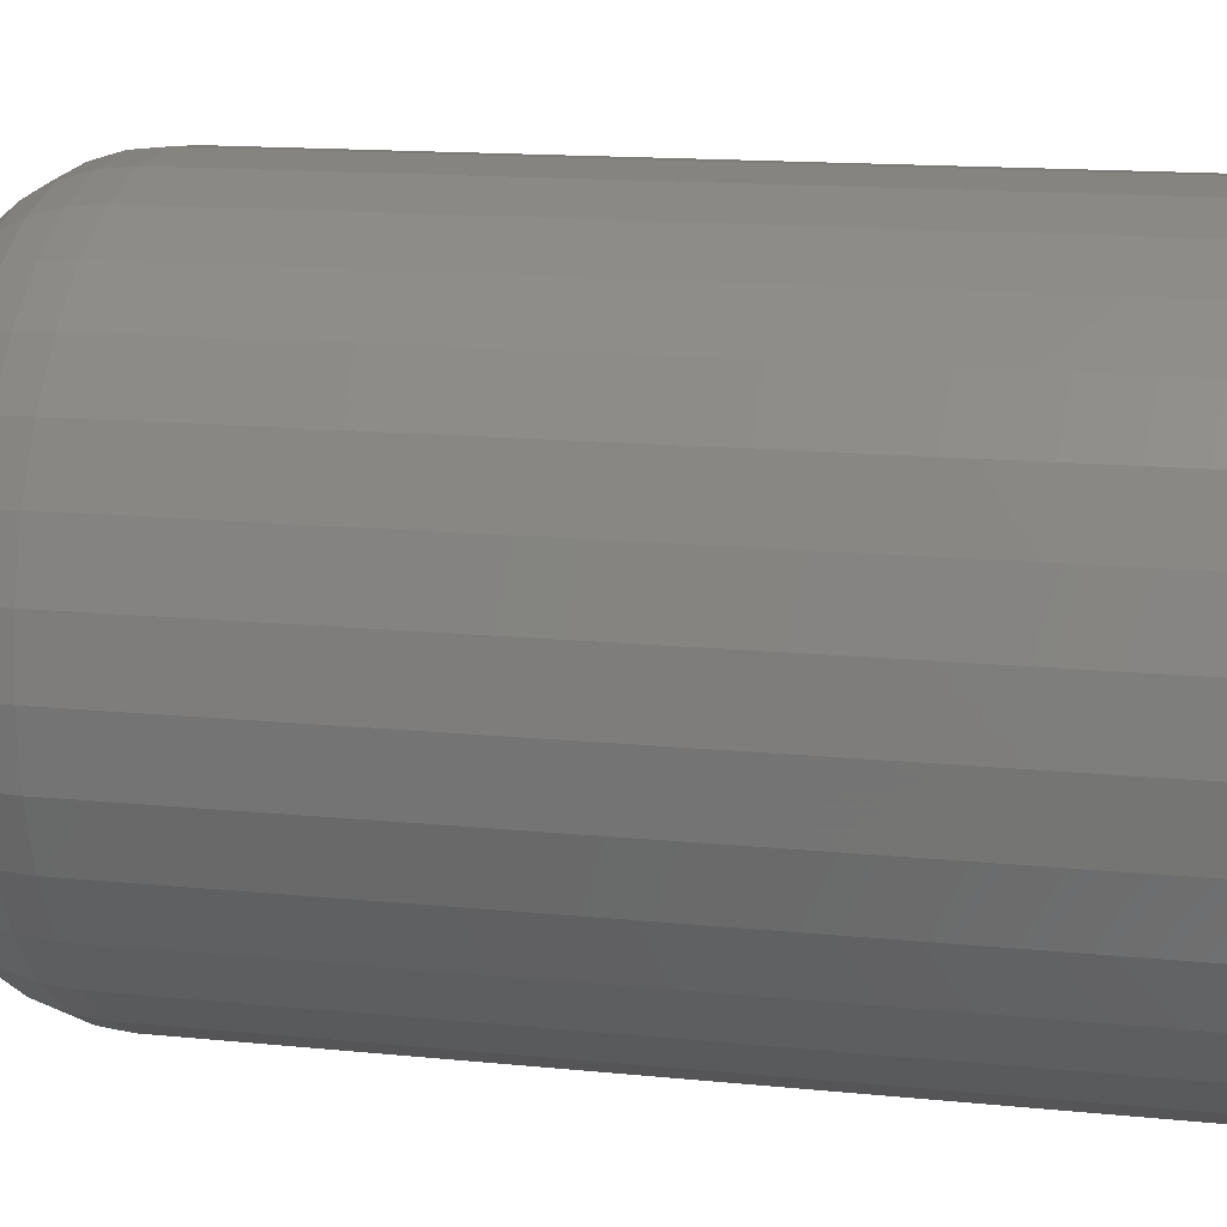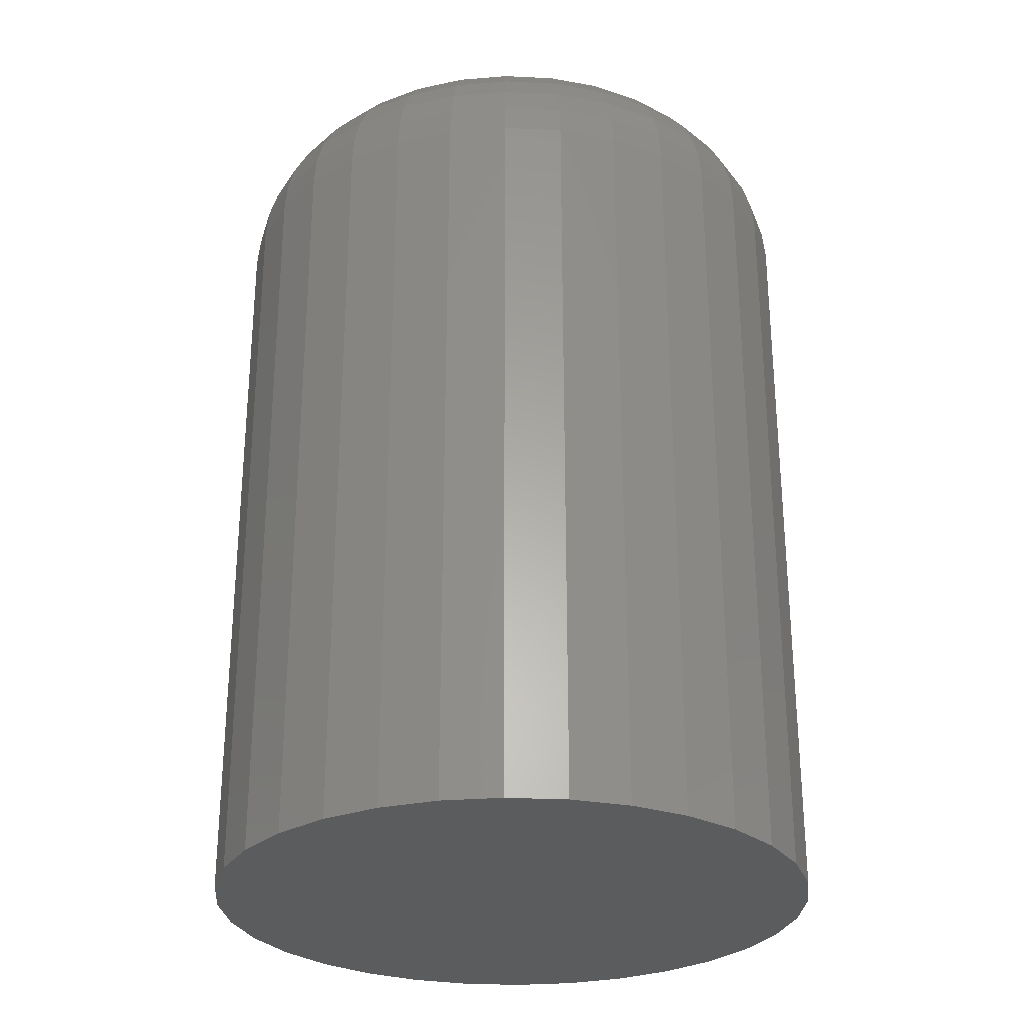
<metadata>
{"format":"stl","ext":"stl","renderer":"f3d","projection":"perspective","resolution":1024,"background":"white","views":[{"elev":14.1,"azim":-77.2,"up":"+Z"},{"elev":-28.2,"azim":-156.1,"up":"+Y"}]}
</metadata>
<code>
# stl→obj: 320 verts, 636 faces
v 0.6625 4.538e-17 0.007662
v 0.6641 4.548e-17 0.007812
v 0.6597 4.515e-17 0.006496
v 0.6611 4.527e-17 0.007218
v 0.6656 4.557e-17 0.007662
v 0.6585 4.502e-17 0.005524
v 0.6576 4.49e-17 0.00434
v 0.6671 4.563e-17 0.007218
v 0.6684 4.567e-17 0.006496
v 0.6696 4.569e-17 0.005524
v 0.6706 4.568e-17 0.00434
v 0.6568 4.478e-17 0.00299
v 0.6713 4.565e-17 0.00299
v 0.6564 4.467e-17 0.001524
v 0.6717 4.56e-17 0.001524
v 0.6717 4.543e-17 -0.001524
v 0.6564 4.45e-17 -0.001524
v 0.6719 4.552e-17 -4.163e-17
v 0.6568 4.444e-17 -0.00299
v 0.6713 4.532e-17 -0.00299
v 0.6576 4.441e-17 -0.00434
v 0.6706 4.52e-17 -0.00434
v 0.6585 4.441e-17 -0.005524
v 0.6597 4.442e-17 -0.006496
v 0.6696 4.508e-17 -0.005524
v 0.6611 4.447e-17 -0.007218
v 0.6625 4.453e-17 -0.007662
v 0.6641 4.461e-17 -0.007812
v 0.6684 4.495e-17 -0.006496
v 0.6656 4.472e-17 -0.007662
v 0.6671 4.483e-17 -0.007218
v 0.6562 4.457e-17 1.11e-16
v 0.6797 -0.007812 -4.598e-17
v 0.6797 -0.04688 -3.903e-17
v 0.6794 -0.007812 -0.003048
v 0.6794 -0.04688 -0.003048
v 0.6785 -0.007812 -0.005979
v 0.6785 -0.04688 -0.005979
v 0.6771 -0.007812 -0.008681
v 0.6771 -0.04688 -0.008681
v 0.6751 -0.007812 -0.01105
v 0.6751 -0.04688 -0.01105
v 0.6727 -0.007812 -0.01299
v 0.6727 -0.04688 -0.01299
v 0.67 -0.007812 -0.01444
v 0.67 -0.04688 -0.01444
v 0.6671 -0.007812 -0.01532
v 0.6671 -0.04688 -0.01532
v 0.6641 -0.007812 -0.01562
v 0.6641 -0.04688 -0.01562
v 0.661 -0.007812 -0.01532
v 0.661 -0.04688 -0.01532
v 0.6581 -0.007812 -0.01444
v 0.6581 -0.04688 -0.01444
v 0.6554 -0.007812 -0.01299
v 0.6554 -0.04688 -0.01299
v 0.653 -0.007812 -0.01105
v 0.653 -0.04688 -0.01105
v 0.6511 -0.007812 -0.008681
v 0.6511 -0.04688 -0.008681
v 0.6496 -0.007812 -0.005979
v 0.6496 -0.04688 -0.005979
v 0.6487 -0.007812 -0.003048
v 0.6487 -0.04688 -0.003048
v 0.6484 -0.007812 -3.833e-17
v 0.6484 -0.04688 -3.616e-17
v 0.6487 -0.007812 0.003048
v 0.6487 -0.04688 0.003048
v 0.6496 -0.007812 0.005979
v 0.6496 -0.04688 0.005979
v 0.6511 -0.007812 0.008681
v 0.6511 -0.04688 0.008681
v 0.653 -0.007812 0.01105
v 0.653 -0.04688 0.01105
v 0.6554 -0.007812 0.01299
v 0.6554 -0.04688 0.01299
v 0.6581 -0.007812 0.01444
v 0.6581 -0.04688 0.01444
v 0.661 -0.007812 0.01532
v 0.661 -0.04688 0.01532
v 0.6641 -0.007812 0.01562
v 0.6641 -0.04688 0.01562
v 0.6671 -0.007812 0.01532
v 0.6671 -0.04688 0.01532
v 0.67 -0.007812 0.01444
v 0.67 -0.04688 0.01444
v 0.6727 -0.007812 0.01299
v 0.6727 -0.04688 0.01299
v 0.6751 -0.007812 0.01105
v 0.6751 -0.04688 0.01105
v 0.6771 -0.007812 0.008681
v 0.6771 -0.04688 0.008681
v 0.6785 -0.007812 0.005979
v 0.6785 -0.04688 0.005979
v 0.6794 -0.007812 0.003048
v 0.6794 -0.04688 0.003048
v 0.6795 -0.006288 -3.918e-17
v 0.6792 -0.006288 -0.003019
v 0.6791 -0.004823 -3.932e-17
v 0.6788 -0.004823 -0.002932
v 0.6784 -0.003472 -3.945e-17
v 0.6781 -0.003472 -0.002791
v 0.6774 -0.002288 -4.043e-17
v 0.6771 -0.002288 -0.002602
v 0.6762 -0.001317 -4.052e-17
v 0.676 -0.001317 -0.002371
v 0.6749 -0.0005947 -4.146e-17
v 0.6747 -0.0005947 -0.002107
v 0.6734 -0.0001501 -4.237e-17
v 0.6732 -0.0001501 -0.001821
v 0.6489 -0.006288 -0.003019
v 0.6486 -0.006288 2.635e-16
v 0.6493 -0.004823 -0.002932
v 0.649 -0.004823 2.538e-16
v 0.65 -0.003472 -0.002791
v 0.6498 -0.003472 2.398e-16
v 0.651 -0.002288 -0.002602
v 0.6507 -0.002288 2.215e-16
v 0.6521 -0.001317 -0.002371
v 0.6519 -0.001317 1.963e-16
v 0.6535 -0.0005947 -0.002107
v 0.6533 -0.0005947 1.71e-16
v 0.6549 -0.0001501 -0.001821
v 0.6547 -0.0001501 1.415e-16
v 0.6498 -0.006288 -0.005922
v 0.6502 -0.004823 -0.005752
v 0.6508 -0.003472 -0.005476
v 0.6517 -0.002288 -0.005104
v 0.6528 -0.001317 -0.004651
v 0.6541 -0.0005947 -0.004134
v 0.6554 -0.0001501 -0.003573
v 0.6512 -0.006288 -0.008597
v 0.6516 -0.004823 -0.00835
v 0.6522 -0.003472 -0.007949
v 0.653 -0.002288 -0.00741
v 0.654 -0.001317 -0.006752
v 0.6551 -0.0005947 -0.006001
v 0.6563 -0.0001501 -0.005187
v 0.6531 -0.006288 -0.01094
v 0.6534 -0.004823 -0.01063
v 0.6539 -0.003472 -0.01012
v 0.6546 -0.002288 -0.009431
v 0.6555 -0.001317 -0.008593
v 0.6564 -0.0005947 -0.007638
v 0.6575 -0.0001501 -0.006602
v 0.6555 -0.006288 -0.01287
v 0.6557 -0.004823 -0.0125
v 0.6561 -0.003472 -0.0119
v 0.6567 -0.002288 -0.01109
v 0.6573 -0.001317 -0.0101
v 0.6581 -0.0005947 -0.008982
v 0.6589 -0.0001501 -0.007763
v 0.6581 -0.006288 -0.0143
v 0.6583 -0.004823 -0.01389
v 0.6586 -0.003472 -0.01322
v 0.659 -0.002288 -0.01232
v 0.6594 -0.001317 -0.01123
v 0.6599 -0.0005947 -0.00998
v 0.6605 -0.0001501 -0.008626
v 0.661 -0.006288 -0.01518
v 0.6611 -0.004823 -0.01474
v 0.6613 -0.003472 -0.01403
v 0.6615 -0.002288 -0.01308
v 0.6617 -0.001317 -0.01192
v 0.662 -0.0005947 -0.01059
v 0.6622 -0.0001501 -0.009157
v 0.6641 -0.006288 -0.01547
v 0.6641 -0.004823 -0.01503
v 0.6641 -0.003472 -0.01431
v 0.6641 -0.002288 -0.01334
v 0.6641 -0.001317 -0.01215
v 0.6641 -0.0005947 -0.0108
v 0.6641 -0.0001501 -0.009337
v 0.6671 -0.006288 -0.01518
v 0.667 -0.004823 -0.01474
v 0.6669 -0.003472 -0.01403
v 0.6667 -0.002288 -0.01308
v 0.6664 -0.001317 -0.01192
v 0.6662 -0.0005947 -0.01059
v 0.6659 -0.0001501 -0.009157
v 0.67 -0.006288 -0.0143
v 0.6698 -0.004823 -0.01389
v 0.6695 -0.003472 -0.01322
v 0.6692 -0.002288 -0.01232
v 0.6687 -0.001317 -0.01123
v 0.6682 -0.0005947 -0.00998
v 0.6676 -0.0001501 -0.008626
v 0.6727 -0.006288 -0.01287
v 0.6724 -0.004823 -0.0125
v 0.672 -0.003472 -0.0119
v 0.6715 -0.002288 -0.01109
v 0.6708 -0.001317 -0.0101
v 0.6701 -0.0005947 -0.008982
v 0.6692 -0.0001501 -0.007763
v 0.675 -0.006288 -0.01094
v 0.6747 -0.004823 -0.01063
v 0.6742 -0.003472 -0.01012
v 0.6735 -0.002288 -0.009431
v 0.6727 -0.001317 -0.008593
v 0.6717 -0.0005947 -0.007638
v 0.6707 -0.0001501 -0.006602
v 0.6769 -0.006288 -0.008597
v 0.6766 -0.004823 -0.00835
v 0.676 -0.003472 -0.007949
v 0.6752 -0.002288 -0.00741
v 0.6742 -0.001317 -0.006752
v 0.673 -0.0005947 -0.006001
v 0.6718 -0.0001501 -0.005187
v 0.6784 -0.006288 -0.005922
v 0.6779 -0.004823 -0.005752
v 0.6773 -0.003472 -0.005476
v 0.6764 -0.002288 -0.005104
v 0.6753 -0.001317 -0.004651
v 0.674 -0.0005947 -0.004134
v 0.6727 -0.0001501 -0.003573
v 0.6489 -0.006288 0.003019
v 0.6493 -0.004823 0.002932
v 0.65 -0.003472 0.002791
v 0.651 -0.002288 0.002602
v 0.6521 -0.001317 0.002371
v 0.6535 -0.0005947 0.002107
v 0.6549 -0.0001501 0.001821
v 0.6792 -0.006288 0.003019
v 0.6788 -0.004823 0.002932
v 0.6781 -0.003472 0.002791
v 0.6771 -0.002288 0.002602
v 0.676 -0.001317 0.002371
v 0.6747 -0.0005947 0.002107
v 0.6732 -0.0001501 0.001821
v 0.6784 -0.006288 0.005922
v 0.6779 -0.004823 0.005752
v 0.6773 -0.003472 0.005476
v 0.6764 -0.002288 0.005104
v 0.6753 -0.001317 0.004651
v 0.674 -0.0005947 0.004134
v 0.6727 -0.0001501 0.003573
v 0.6769 -0.006288 0.008597
v 0.6766 -0.004823 0.00835
v 0.676 -0.003472 0.007949
v 0.6752 -0.002288 0.00741
v 0.6742 -0.001317 0.006752
v 0.673 -0.0005947 0.006001
v 0.6718 -0.0001501 0.005187
v 0.675 -0.006288 0.01094
v 0.6747 -0.004823 0.01063
v 0.6742 -0.003472 0.01012
v 0.6735 -0.002288 0.009431
v 0.6727 -0.001317 0.008593
v 0.6717 -0.0005947 0.007638
v 0.6707 -0.0001501 0.006602
v 0.6727 -0.006288 0.01287
v 0.6724 -0.004823 0.0125
v 0.672 -0.003472 0.0119
v 0.6715 -0.002288 0.01109
v 0.6708 -0.001317 0.0101
v 0.6701 -0.0005947 0.008982
v 0.6692 -0.0001501 0.007763
v 0.67 -0.006288 0.0143
v 0.6698 -0.004823 0.01389
v 0.6695 -0.003472 0.01322
v 0.6692 -0.002288 0.01232
v 0.6687 -0.001317 0.01123
v 0.6682 -0.0005947 0.00998
v 0.6676 -0.0001501 0.008626
v 0.6671 -0.006288 0.01518
v 0.667 -0.004823 0.01474
v 0.6669 -0.003472 0.01403
v 0.6667 -0.002288 0.01308
v 0.6664 -0.001317 0.01192
v 0.6662 -0.0005947 0.01059
v 0.6659 -0.0001501 0.009157
v 0.6641 -0.006288 0.01547
v 0.6641 -0.004823 0.01503
v 0.6641 -0.003472 0.01431
v 0.6641 -0.002288 0.01334
v 0.6641 -0.001317 0.01215
v 0.6641 -0.0005947 0.0108
v 0.6641 -0.0001501 0.009337
v 0.661 -0.006288 0.01518
v 0.6611 -0.004823 0.01474
v 0.6613 -0.003472 0.01403
v 0.6615 -0.002288 0.01308
v 0.6617 -0.001317 0.01192
v 0.662 -0.0005947 0.01059
v 0.6622 -0.0001501 0.009157
v 0.6581 -0.006288 0.0143
v 0.6583 -0.004823 0.01389
v 0.6586 -0.003472 0.01322
v 0.659 -0.002288 0.01232
v 0.6594 -0.001317 0.01123
v 0.6599 -0.0005947 0.00998
v 0.6605 -0.0001501 0.008626
v 0.6555 -0.006288 0.01287
v 0.6557 -0.004823 0.0125
v 0.6561 -0.003472 0.0119
v 0.6567 -0.002288 0.01109
v 0.6573 -0.001317 0.0101
v 0.6581 -0.0005947 0.008982
v 0.6589 -0.0001501 0.007763
v 0.6531 -0.006288 0.01094
v 0.6534 -0.004823 0.01063
v 0.6539 -0.003472 0.01012
v 0.6546 -0.002288 0.009431
v 0.6555 -0.001317 0.008593
v 0.6564 -0.0005947 0.007638
v 0.6575 -0.0001501 0.006602
v 0.6512 -0.006288 0.008597
v 0.6516 -0.004823 0.00835
v 0.6522 -0.003472 0.007949
v 0.653 -0.002288 0.00741
v 0.654 -0.001317 0.006752
v 0.6551 -0.0005947 0.006001
v 0.6563 -0.0001501 0.005187
v 0.6498 -0.006288 0.005922
v 0.6502 -0.004823 0.005752
v 0.6508 -0.003472 0.005476
v 0.6517 -0.002288 0.005104
v 0.6528 -0.001317 0.004651
v 0.6541 -0.0005947 0.004134
v 0.6554 -0.0001501 0.003573
f 1 2 3
f 4 1 3
f 5 3 2
f 6 3 5
f 5 7 6
f 5 8 7
f 8 9 7
f 9 10 7
f 11 7 10
f 11 12 7
f 13 12 11
f 13 14 12
f 15 14 13
f 16 17 18
f 16 19 17
f 20 19 16
f 20 21 19
f 22 21 20
f 22 23 21
f 24 23 22
f 25 24 22
f 26 24 25
f 27 26 25
f 25 28 27
f 25 29 28
f 30 28 29
f 31 30 29
f 32 14 15
f 32 15 18
f 32 18 17
f 33 34 35
f 35 34 36
f 35 36 37
f 37 36 38
f 37 38 39
f 39 38 40
f 39 40 41
f 41 40 42
f 41 42 43
f 43 42 44
f 43 44 45
f 45 44 46
f 45 46 47
f 47 46 48
f 47 48 49
f 49 48 50
f 49 50 51
f 51 50 52
f 51 52 53
f 53 52 54
f 53 54 55
f 55 54 56
f 55 56 57
f 57 56 58
f 57 58 59
f 59 58 60
f 59 60 61
f 61 60 62
f 61 62 63
f 63 62 64
f 63 64 65
f 65 64 66
f 65 66 67
f 67 66 68
f 67 68 69
f 69 68 70
f 69 70 71
f 71 70 72
f 71 72 73
f 73 72 74
f 73 74 75
f 75 74 76
f 75 76 77
f 77 76 78
f 77 78 79
f 79 78 80
f 79 80 81
f 81 80 82
f 81 82 83
f 83 82 84
f 83 84 85
f 85 84 86
f 85 86 87
f 87 86 88
f 87 88 89
f 89 88 90
f 89 90 91
f 91 90 92
f 91 92 93
f 93 92 94
f 93 94 95
f 95 94 96
f 95 96 33
f 33 96 34
f 33 35 97
f 97 35 98
f 97 98 99
f 99 98 100
f 99 100 101
f 101 100 102
f 101 102 103
f 103 102 104
f 103 104 105
f 105 104 106
f 105 106 107
f 107 106 108
f 107 108 109
f 109 108 110
f 109 110 18
f 18 110 16
f 63 65 111
f 111 65 112
f 111 112 113
f 113 112 114
f 113 114 115
f 115 114 116
f 115 116 117
f 117 116 118
f 117 118 119
f 119 118 120
f 119 120 121
f 121 120 122
f 121 122 123
f 123 122 124
f 123 124 17
f 17 124 32
f 61 63 125
f 125 63 111
f 125 111 126
f 126 111 113
f 126 113 127
f 127 113 115
f 127 115 128
f 128 115 117
f 128 117 129
f 129 117 119
f 129 119 130
f 130 119 121
f 130 121 131
f 131 121 123
f 131 123 19
f 19 123 17
f 59 61 132
f 132 61 125
f 132 125 133
f 133 125 126
f 133 126 134
f 134 126 127
f 134 127 135
f 135 127 128
f 135 128 136
f 136 128 129
f 136 129 137
f 137 129 130
f 137 130 138
f 138 130 131
f 138 131 21
f 21 131 19
f 57 59 139
f 139 59 132
f 139 132 140
f 140 132 133
f 140 133 141
f 141 133 134
f 141 134 142
f 142 134 135
f 142 135 143
f 143 135 136
f 143 136 144
f 144 136 137
f 144 137 145
f 145 137 138
f 145 138 23
f 23 138 21
f 55 57 146
f 146 57 139
f 146 139 147
f 147 139 140
f 147 140 148
f 148 140 141
f 148 141 149
f 149 141 142
f 149 142 150
f 150 142 143
f 150 143 151
f 151 143 144
f 151 144 152
f 152 144 145
f 152 145 24
f 24 145 23
f 53 55 153
f 153 55 146
f 153 146 154
f 154 146 147
f 154 147 155
f 155 147 148
f 155 148 156
f 156 148 149
f 156 149 157
f 157 149 150
f 157 150 158
f 158 150 151
f 158 151 159
f 159 151 152
f 159 152 26
f 26 152 24
f 51 53 160
f 160 53 153
f 160 153 161
f 161 153 154
f 161 154 162
f 162 154 155
f 162 155 163
f 163 155 156
f 163 156 164
f 164 156 157
f 164 157 165
f 165 157 158
f 165 158 166
f 166 158 159
f 166 159 27
f 27 159 26
f 49 51 167
f 167 51 160
f 167 160 168
f 168 160 161
f 168 161 169
f 169 161 162
f 169 162 170
f 170 162 163
f 170 163 171
f 171 163 164
f 171 164 172
f 172 164 165
f 172 165 173
f 173 165 166
f 173 166 28
f 28 166 27
f 47 49 174
f 174 49 167
f 174 167 175
f 175 167 168
f 175 168 176
f 176 168 169
f 176 169 177
f 177 169 170
f 177 170 178
f 178 170 171
f 178 171 179
f 179 171 172
f 179 172 180
f 180 172 173
f 180 173 30
f 30 173 28
f 45 47 181
f 181 47 174
f 181 174 182
f 182 174 175
f 182 175 183
f 183 175 176
f 183 176 184
f 184 176 177
f 184 177 185
f 185 177 178
f 185 178 186
f 186 178 179
f 186 179 187
f 187 179 180
f 187 180 31
f 31 180 30
f 43 45 188
f 188 45 181
f 188 181 189
f 189 181 182
f 189 182 190
f 190 182 183
f 190 183 191
f 191 183 184
f 191 184 192
f 192 184 185
f 192 185 193
f 193 185 186
f 193 186 194
f 194 186 187
f 194 187 29
f 29 187 31
f 41 43 195
f 195 43 188
f 195 188 196
f 196 188 189
f 196 189 197
f 197 189 190
f 197 190 198
f 198 190 191
f 198 191 199
f 199 191 192
f 199 192 200
f 200 192 193
f 200 193 201
f 201 193 194
f 201 194 25
f 25 194 29
f 39 41 202
f 202 41 195
f 202 195 203
f 203 195 196
f 203 196 204
f 204 196 197
f 204 197 205
f 205 197 198
f 205 198 206
f 206 198 199
f 206 199 207
f 207 199 200
f 207 200 208
f 208 200 201
f 208 201 22
f 22 201 25
f 37 39 209
f 209 39 202
f 209 202 210
f 210 202 203
f 210 203 211
f 211 203 204
f 211 204 212
f 212 204 205
f 212 205 213
f 213 205 206
f 213 206 214
f 214 206 207
f 214 207 215
f 215 207 208
f 215 208 20
f 20 208 22
f 35 37 98
f 98 37 209
f 98 209 100
f 100 209 210
f 100 210 102
f 102 210 211
f 102 211 104
f 104 211 212
f 104 212 106
f 106 212 213
f 106 213 108
f 108 213 214
f 108 214 110
f 110 214 215
f 110 215 16
f 16 215 20
f 65 67 112
f 112 67 216
f 112 216 114
f 114 216 217
f 114 217 116
f 116 217 218
f 116 218 118
f 118 218 219
f 118 219 120
f 120 219 220
f 120 220 122
f 122 220 221
f 122 221 124
f 124 221 222
f 124 222 32
f 32 222 14
f 95 33 223
f 223 33 97
f 223 97 224
f 224 97 99
f 224 99 225
f 225 99 101
f 225 101 226
f 226 101 103
f 226 103 227
f 227 103 105
f 227 105 228
f 228 105 107
f 228 107 229
f 229 107 109
f 229 109 15
f 15 109 18
f 93 95 230
f 230 95 223
f 230 223 231
f 231 223 224
f 231 224 232
f 232 224 225
f 232 225 233
f 233 225 226
f 233 226 234
f 234 226 227
f 234 227 235
f 235 227 228
f 235 228 236
f 236 228 229
f 236 229 13
f 13 229 15
f 91 93 237
f 237 93 230
f 237 230 238
f 238 230 231
f 238 231 239
f 239 231 232
f 239 232 240
f 240 232 233
f 240 233 241
f 241 233 234
f 241 234 242
f 242 234 235
f 242 235 243
f 243 235 236
f 243 236 11
f 11 236 13
f 89 91 244
f 244 91 237
f 244 237 245
f 245 237 238
f 245 238 246
f 246 238 239
f 246 239 247
f 247 239 240
f 247 240 248
f 248 240 241
f 248 241 249
f 249 241 242
f 249 242 250
f 250 242 243
f 250 243 10
f 10 243 11
f 87 89 251
f 251 89 244
f 251 244 252
f 252 244 245
f 252 245 253
f 253 245 246
f 253 246 254
f 254 246 247
f 254 247 255
f 255 247 248
f 255 248 256
f 256 248 249
f 256 249 257
f 257 249 250
f 257 250 9
f 9 250 10
f 85 87 258
f 258 87 251
f 258 251 259
f 259 251 252
f 259 252 260
f 260 252 253
f 260 253 261
f 261 253 254
f 261 254 262
f 262 254 255
f 262 255 263
f 263 255 256
f 263 256 264
f 264 256 257
f 264 257 8
f 8 257 9
f 83 85 265
f 265 85 258
f 265 258 266
f 266 258 259
f 266 259 267
f 267 259 260
f 267 260 268
f 268 260 261
f 268 261 269
f 269 261 262
f 269 262 270
f 270 262 263
f 270 263 271
f 271 263 264
f 271 264 5
f 5 264 8
f 81 83 272
f 272 83 265
f 272 265 273
f 273 265 266
f 273 266 274
f 274 266 267
f 274 267 275
f 275 267 268
f 275 268 276
f 276 268 269
f 276 269 277
f 277 269 270
f 277 270 278
f 278 270 271
f 278 271 2
f 2 271 5
f 79 81 279
f 279 81 272
f 279 272 280
f 280 272 273
f 280 273 281
f 281 273 274
f 281 274 282
f 282 274 275
f 282 275 283
f 283 275 276
f 283 276 284
f 284 276 277
f 284 277 285
f 285 277 278
f 285 278 1
f 1 278 2
f 77 79 286
f 286 79 279
f 286 279 287
f 287 279 280
f 287 280 288
f 288 280 281
f 288 281 289
f 289 281 282
f 289 282 290
f 290 282 283
f 290 283 291
f 291 283 284
f 291 284 292
f 292 284 285
f 292 285 4
f 4 285 1
f 75 77 293
f 293 77 286
f 293 286 294
f 294 286 287
f 294 287 295
f 295 287 288
f 295 288 296
f 296 288 289
f 296 289 297
f 297 289 290
f 297 290 298
f 298 290 291
f 298 291 299
f 299 291 292
f 299 292 3
f 3 292 4
f 73 75 300
f 300 75 293
f 300 293 301
f 301 293 294
f 301 294 302
f 302 294 295
f 302 295 303
f 303 295 296
f 303 296 304
f 304 296 297
f 304 297 305
f 305 297 298
f 305 298 306
f 306 298 299
f 306 299 6
f 6 299 3
f 71 73 307
f 307 73 300
f 307 300 308
f 308 300 301
f 308 301 309
f 309 301 302
f 309 302 310
f 310 302 303
f 310 303 311
f 311 303 304
f 311 304 312
f 312 304 305
f 312 305 313
f 313 305 306
f 313 306 7
f 7 306 6
f 69 71 314
f 314 71 307
f 314 307 315
f 315 307 308
f 315 308 316
f 316 308 309
f 316 309 317
f 317 309 310
f 317 310 318
f 318 310 311
f 318 311 319
f 319 311 312
f 319 312 320
f 320 312 313
f 320 313 12
f 12 313 7
f 67 69 216
f 216 69 314
f 216 314 217
f 217 314 315
f 217 315 218
f 218 315 316
f 218 316 219
f 219 316 317
f 219 317 220
f 220 317 318
f 220 318 221
f 221 318 319
f 221 319 222
f 222 319 320
f 222 320 14
f 14 320 12
f 90 74 72
f 90 72 92
f 92 72 70
f 92 70 94
f 38 60 40
f 40 60 58
f 40 58 42
f 42 58 56
f 42 56 44
f 56 54 44
f 44 54 52
f 44 52 46
f 52 50 46
f 46 50 48
f 88 86 84
f 88 84 82
f 88 82 80
f 88 80 78
f 88 78 76
f 88 76 74
f 88 74 90
f 94 70 96
f 96 70 68
f 96 68 34
f 34 68 66
f 34 66 36
f 36 66 64
f 36 64 38
f 38 64 62
f 38 62 60

</code>
